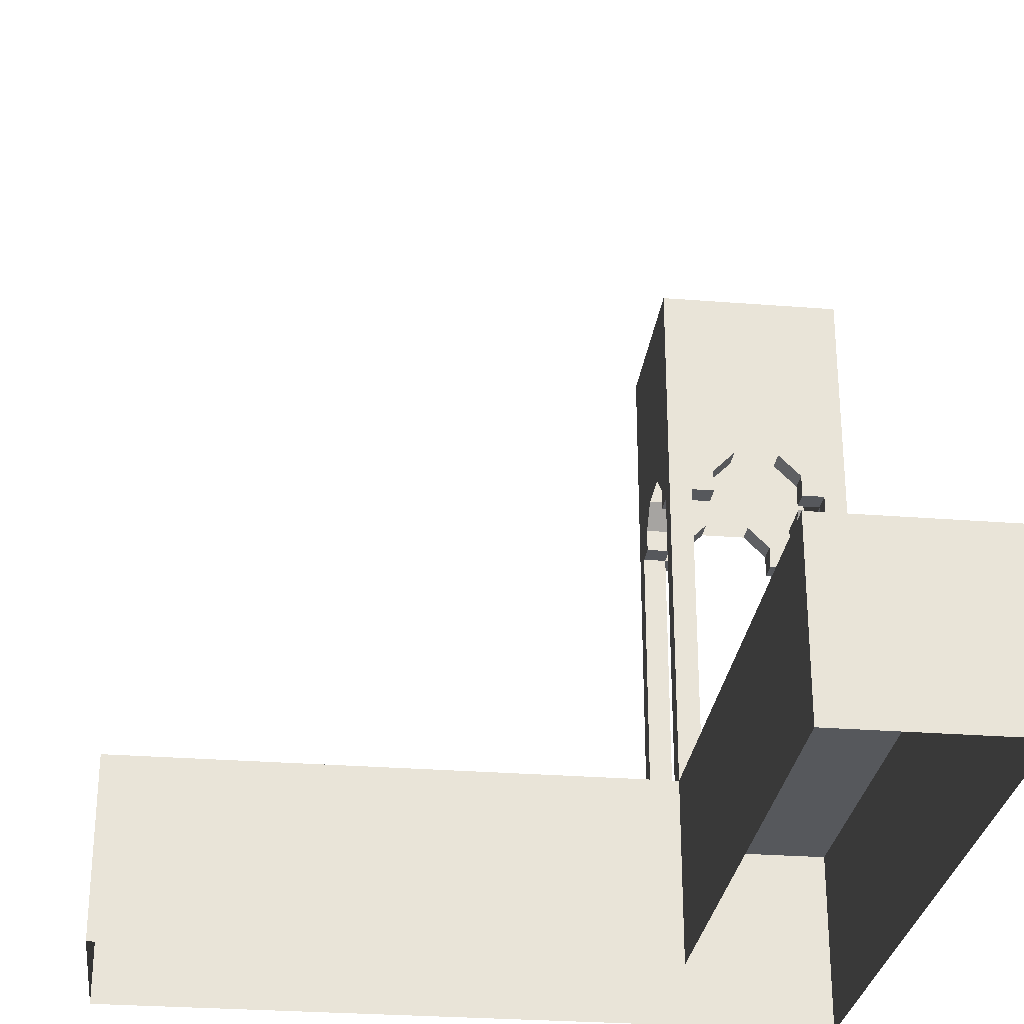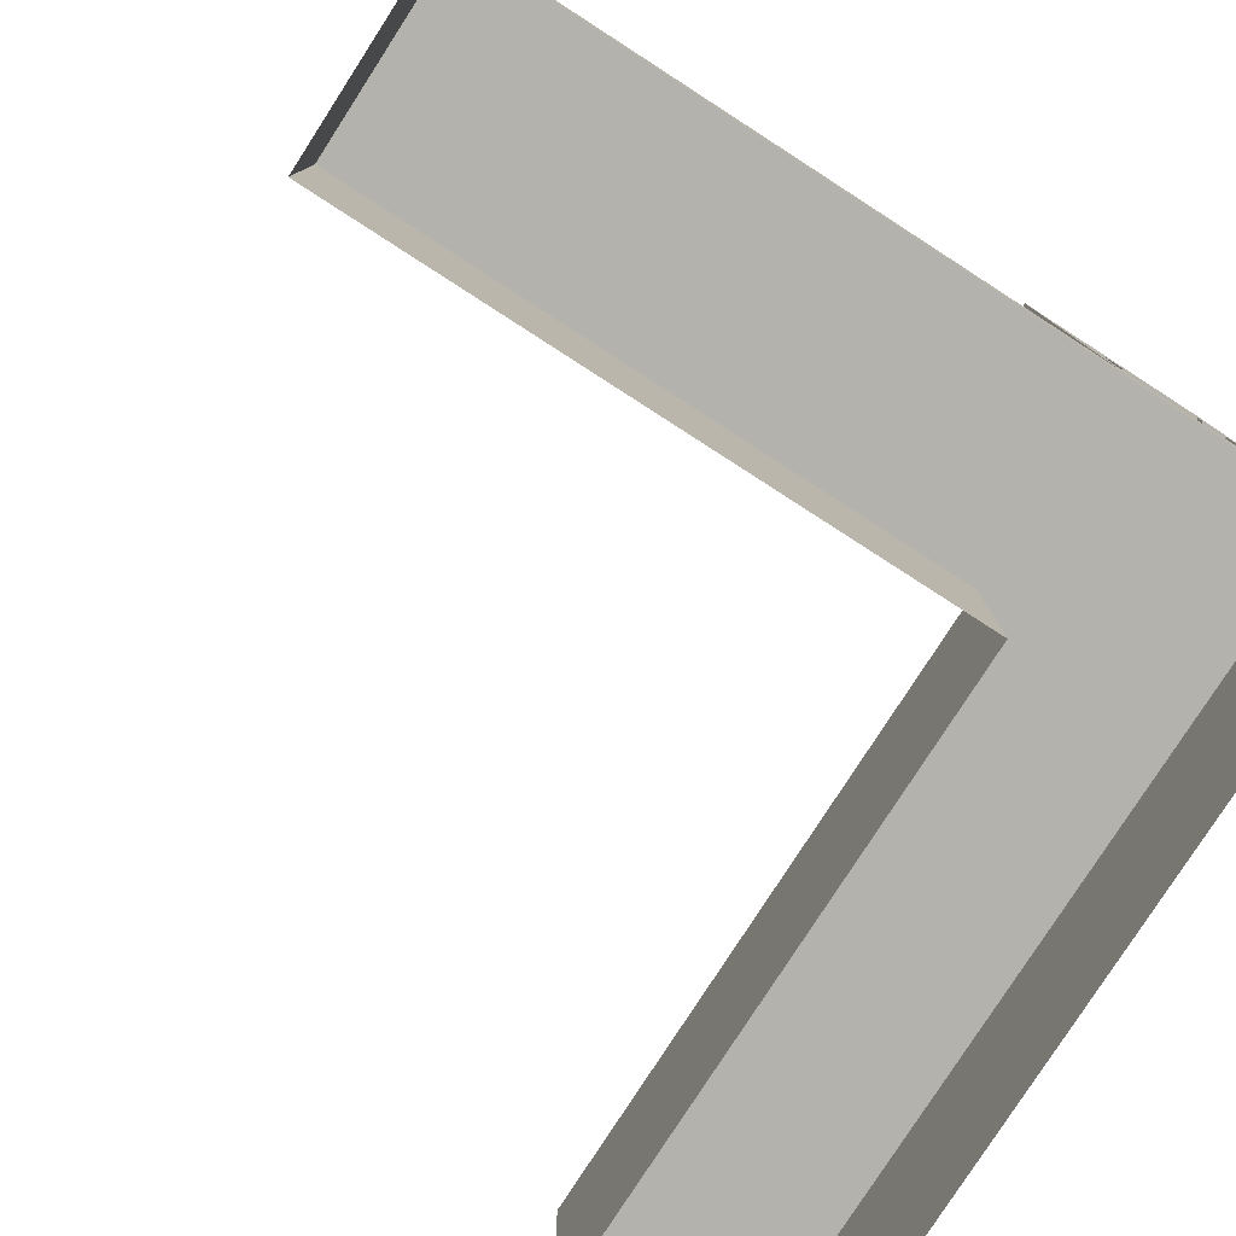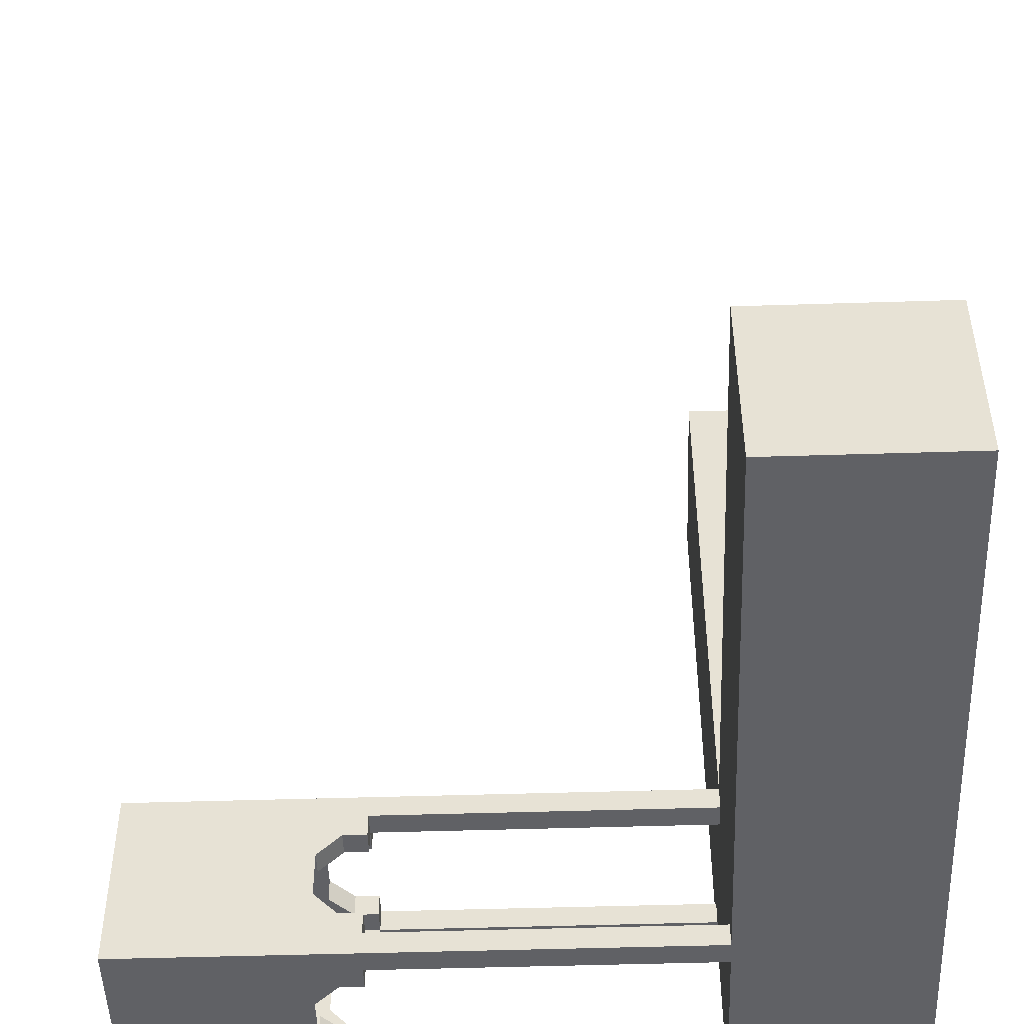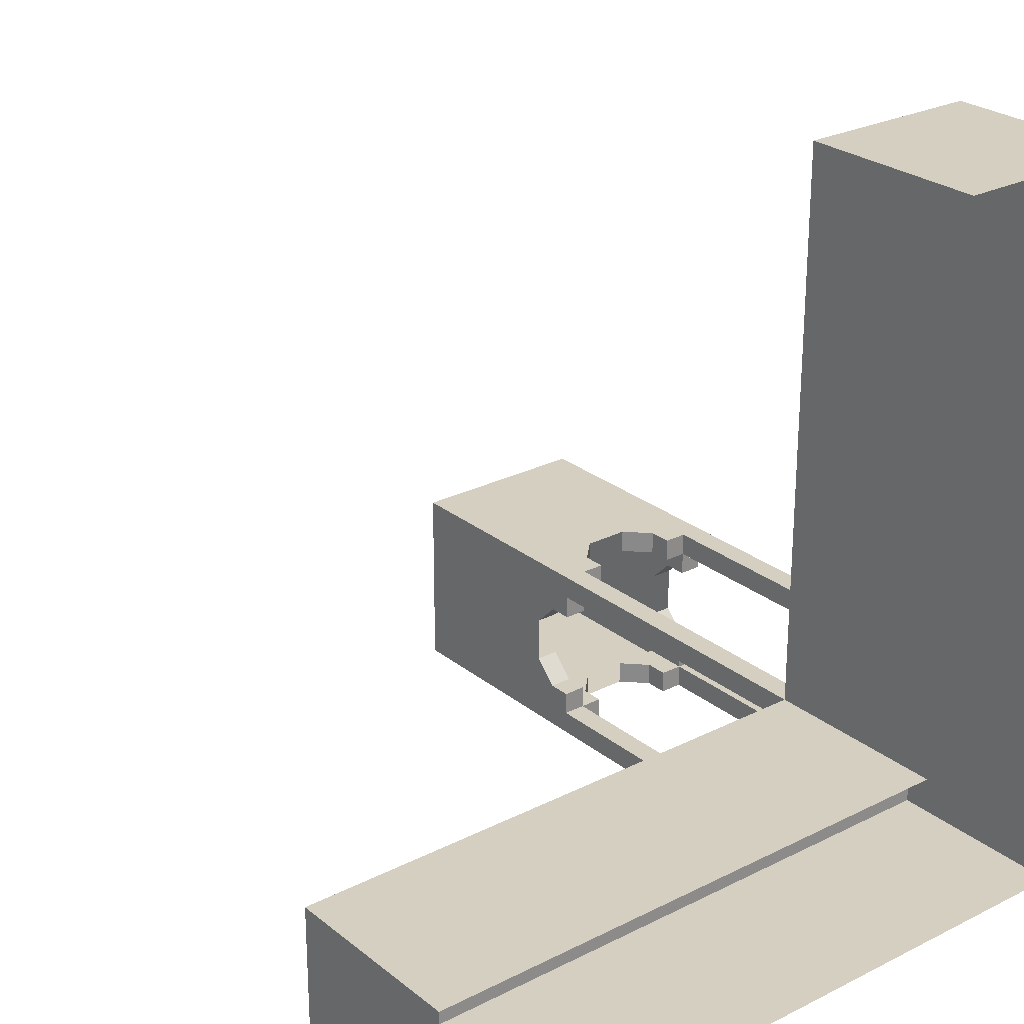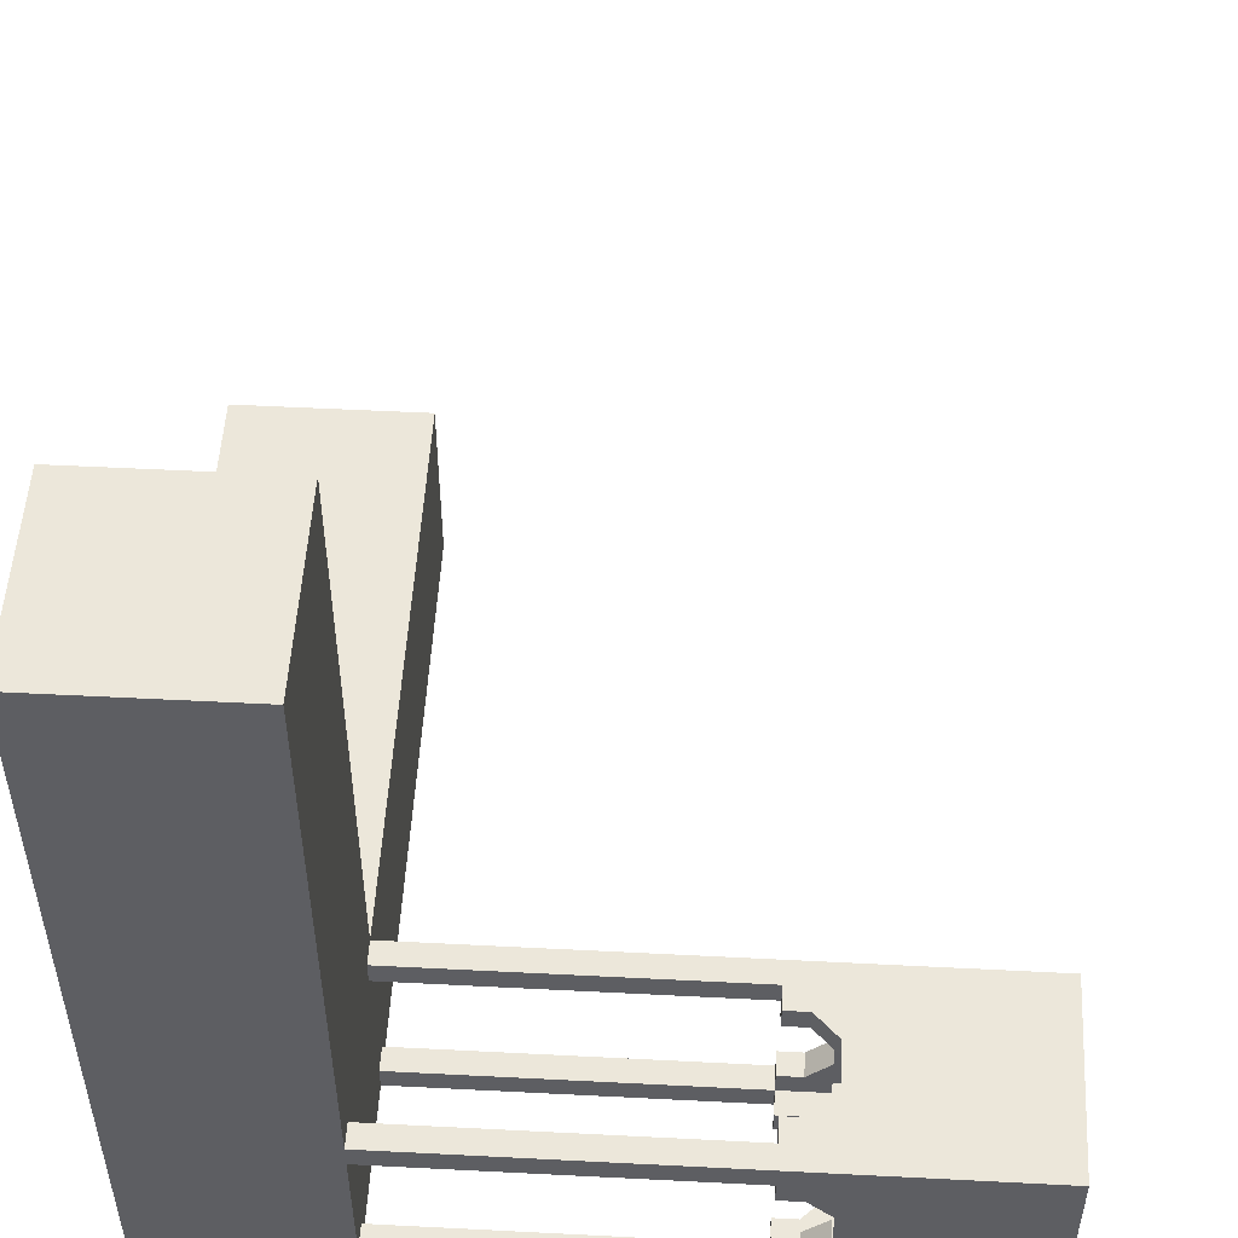
<metadata>
{"format":"obj","ext":"obj","renderer":"f3d","projection":"perspective","resolution":1024,"background":"white","views":[{"elev":-28.3,"azim":-6.8,"up":"+Y"},{"elev":-79.4,"azim":57.2,"up":"+Y"},{"elev":-48.9,"azim":-88.0,"up":"+Z"},{"elev":25.9,"azim":-38.7,"up":"+Z"},{"elev":51.7,"azim":93.2,"up":"+Z"}]}
</metadata>
<code>
g _CombinedRotator14_0
v 0.125 -1.5 0.5
v 0.5 -1.5 0.5
v 0.25 -1.625 0.5
v 0.375 -1.75 0.5
v 0.25 -1.75 0.5
v 0.375 -2.5 0.5
v 0.5 -2.5 0.5
v 0.375 -2.5 0.5
v 0.5 -2.5 0.5
v 0.5 -3.5 0.5
v 0.375 -3.5 0.5
v -0.5 -2.5 0.375
v -0.5 -2.5 0.5
v -0.5 -3.5 0.5
v -0.5 -3.5 0.375
v -0.375 -1.625 0.25
v -0.375 -1.75 0.25
v -0.375 -1.75 0.375
v -0.375 -1.5 0.375
v -0.375 -1.5 0.125
v -0.375 -2.5 0.5
v -0.375 -3.5 0.5
v -0.5 -3.5 0.5
v -0.5 -2.5 0.5
v -0.5 -1.5 0.125
v -0.5 -1.5 0.5
v -0.5 -1.625 0.25
v -0.5 -1.75 0.375
v -0.5 -1.75 0.25
v -0.5 -2.5 0.375
v -0.5 -2.5 0.5
v -0.125 -1.5 0.5
v -0.25 -1.625 0.5
v -0.5 -1.5 0.5
v -0.375 -1.75 0.5
v -0.25 -1.75 0.5
v -0.375 -2.5 0.5
v -0.5 -2.5 0.5
v -0.5 -2.5 -0.375
v -0.5 -3.5 -0.375
v -0.5 -3.5 -0.5
v -0.5 -2.5 -0.5
v -0.375 -1.625 -0.25
v -0.375 -1.75 -0.375
v -0.375 -1.75 -0.25
v -0.375 -1.5 -0.375
v -0.375 -1.5 -0.125
v -0.25 -1.625 -0.375
v -0.25 -1.75 -0.375
v -0.375 -1.75 -0.375
v -0.375 -1.5 -0.375
v -0.125 -1.5 -0.375
v -0.5 -1.5 -0.125
v -0.5 -1.625 -0.25
v -0.5 -1.5 -0.5
v -0.5 -1.75 -0.375
v -0.5 -1.75 -0.25
v -0.5 -2.5 -0.375
v -0.5 -2.5 -0.5
v 0.25 -1.625 -0.375
v 0.375 -1.75 -0.375
v 0.25 -1.75 -0.375
v 0.375 -1.5 -0.375
v 0.125 -1.5 -0.375
v 0.5 -1.5 -0.5
v 0.375 -2.5 -0.5
v 0.5 -2.5 -0.5
v 0.375 -1.75 -0.5
v 0.25 -1.625 -0.5
v 0.125 -1.5 -0.5
v 0.25 -1.75 -0.5
v 0.375 -2.5 -0.5
v 0.375 -3.5 -0.5
v 0.5 -3.5 -0.5
v 0.5 -2.5 -0.5
v -0.5 -1.5 -0.5
v -0.5 -2.5 -0.5
v -0.375 -2.5 -0.5
v -0.375 -1.75 -0.5
v -0.25 -1.625 -0.5
v -0.125 -1.5 -0.5
v -0.25 -1.75 -0.5
v -0.375 -2.5 -0.5
v -0.5 -2.5 -0.5
v -0.5 -3.5 -0.5
v -0.375 -3.5 -0.5
v -0.125 -1.5 0.375
v -0.375 -1.5 0.375
v -0.25 -1.625 0.375
v -0.375 -1.75 0.375
v -0.25 -1.75 0.375
v 0.125 -1.5 0.375
v 0.25 -1.625 0.375
v 0.375 -1.5 0.375
v 0.375 -1.75 0.375
v 0.25 -1.75 0.375
v 0.5 -1.5 0.5
v 0.5 -2.5 0.375
v 0.5 -2.5 0.5
v 0.5 -1.75 0.375
v 0.5 -1.625 0.25
v 0.5 -1.5 0.125
v 0.5 -1.75 0.25
v 0.375 -1.5 0.125
v 0.375 -1.5 0.375
v 0.375 -1.625 0.25
v 0.375 -1.75 0.375
v 0.375 -1.75 0.25
v 0.5 -2.5 0.375
v 0.5 -3.5 0.375
v 0.5 -3.5 0.5
v 0.5 -2.5 0.5
v 0.5 -1.5 -0.5
v 0.5 -2.5 -0.5
v 0.5 -2.5 -0.375
v 0.5 -1.75 -0.375
v 0.5 -1.625 -0.25
v 0.5 -1.5 -0.125
v 0.5 -1.75 -0.25
v 0.375 -1.5 -0.125
v 0.375 -1.625 -0.25
v 0.375 -1.5 -0.375
v 0.375 -1.75 -0.375
v 0.375 -1.75 -0.25
v 0.5 -2.5 -0.375
v 0.5 -2.5 -0.5
v 0.5 -3.5 -0.5
v 0.5 -3.5 -0.375
v 0.125 -1.5 -0.5
v 0.125 -1.5 -0.375
v 0.25 -1.625 -0.375
v 0.25 -1.625 -0.5
v 0.5 -1.625 -0.25
v 0.5 -1.75 -0.25
v 0.375 -1.75 -0.25
v 0.375 -1.625 -0.25
v -0.5 -2.5 0.375
v -0.5 -3.5 0.375
v -0.375 -3.5 0.375
v -0.375 -2.5 0.375
v -0.5 -2.5 0.375
v -0.375 -2.5 0.375
v -0.375 -1.75 0.375
v -0.5 -1.75 0.375
v -0.375 -2.5 0.5
v -0.375 -1.75 0.5
v -0.375 -1.75 0.375
v -0.375 -2.5 0.375
v -0.125 -1.5 -0.5
v -0.25 -1.625 -0.5
v -0.25 -1.625 -0.375
v -0.125 -1.5 -0.375
v -0.375 -2.5 0.5
v -0.375 -2.5 0.375
v -0.375 -3.5 0.375
v -0.375 -3.5 0.5
v -0.5 -1.5 -0.125
v -0.375 -1.5 -0.125
v -0.375 -1.625 -0.25
v -0.5 -1.625 -0.25
v -0.5 -1.5 0.125
v -0.5 -1.625 0.25
v -0.375 -1.625 0.25
v -0.375 -1.5 0.125
v -0.5 -1.625 -0.25
v -0.375 -1.625 -0.25
v -0.375 -1.75 -0.25
v -0.5 -1.75 -0.25
v -0.125 -1.5 0.5
v -0.125 -1.5 0.375
v -0.25 -1.625 0.375
v -0.25 -1.625 0.5
v -0.375 -2.5 -0.5
v -0.375 -2.5 -0.375
v -0.375 -1.75 -0.375
v -0.375 -1.75 -0.5
v -0.5 -2.5 -0.375
v -0.5 -1.75 -0.375
v -0.375 -1.75 -0.375
v -0.375 -2.5 -0.375
v -0.5 -2.5 -0.375
v -0.375 -2.5 -0.375
v -0.375 -3.5 -0.375
v -0.5 -3.5 -0.375
v 0.125 -1.5 0.5
v 0.25 -1.625 0.5
v 0.25 -1.625 0.375
v 0.125 -1.5 0.375
v -0.375 -2.5 -0.5
v -0.375 -3.5 -0.5
v -0.375 -3.5 -0.375
v -0.375 -2.5 -0.375
v -0.25 -1.625 -0.5
v -0.25 -1.75 -0.5
v -0.25 -1.75 -0.375
v -0.25 -1.625 -0.375
v 0.5 -2.5 -0.375
v 0.375 -2.5 -0.375
v 0.375 -1.75 -0.375
v 0.5 -1.75 -0.375
v 0.5 -1.5 0.125
v 0.375 -1.5 0.125
v 0.375 -1.625 0.25
v 0.5 -1.625 0.25
v 0.5 -1.75 -0.25
v 0.5 -1.75 -0.375
v 0.375 -1.75 -0.375
v 0.375 -1.75 -0.25
v 0.5 -1.75 0.25
v 0.375 -1.75 0.25
v 0.375 -1.75 0.375
v 0.5 -1.75 0.375
v 0.5 -2.5 -0.375
v 0.5 -3.5 -0.375
v 0.375 -3.5 -0.375
v 0.375 -2.5 -0.375
v 0.25 -1.75 0.5
v 0.375 -1.75 0.5
v 0.375 -1.75 0.375
v 0.25 -1.75 0.375
v -0.25 -1.75 0.5
v -0.25 -1.75 0.375
v -0.375 -1.75 0.375
v -0.375 -1.75 0.5
v -0.5 -1.75 0.25
v -0.5 -1.75 0.375
v -0.375 -1.75 0.375
v -0.375 -1.75 0.25
v 0.5 -1.5 -0.125
v 0.5 -1.625 -0.25
v 0.375 -1.625 -0.25
v 0.375 -1.5 -0.125
v -0.5 -1.75 -0.25
v -0.375 -1.75 -0.25
v -0.375 -1.75 -0.375
v -0.5 -1.75 -0.375
v -0.25 -1.75 -0.5
v -0.375 -1.75 -0.5
v -0.375 -1.75 -0.375
v -0.25 -1.75 -0.375
v 0.25 -1.625 -0.5
v 0.25 -1.625 -0.375
v 0.25 -1.75 -0.375
v 0.25 -1.75 -0.5
v 0.25 -1.75 -0.5
v 0.25 -1.75 -0.375
v 0.375 -1.75 -0.375
v 0.375 -1.75 -0.5
v -0.5 -1.625 0.25
v -0.5 -1.75 0.25
v -0.375 -1.75 0.25
v -0.375 -1.625 0.25
v 0.5 -2.5 0.375
v 0.375 -2.5 0.375
v 0.375 -3.5 0.375
v 0.5 -3.5 0.375
v 0.5 -2.5 0.375
v 0.5 -1.75 0.375
v 0.375 -1.75 0.375
v 0.375 -2.5 0.375
v 0.5 -1.625 0.25
v 0.375 -1.625 0.25
v 0.375 -1.75 0.25
v 0.5 -1.75 0.25
v -0.25 -1.625 0.5
v -0.25 -1.625 0.375
v -0.25 -1.75 0.375
v -0.25 -1.75 0.5
v 0.25 -1.625 0.5
v 0.25 -1.75 0.5
v 0.25 -1.75 0.375
v 0.25 -1.625 0.375
v 0.375 -2.5 0.5
v 0.375 -3.5 0.5
v 0.375 -3.5 0.375
v 0.375 -2.5 0.375
v 0.375 -2.5 0.5
v 0.375 -2.5 0.375
v 0.375 -1.75 0.375
v 0.375 -1.75 0.5
v 0.375 -2.5 -0.5
v 0.375 -2.5 -0.375
v 0.375 -3.5 -0.375
v 0.375 -3.5 -0.5
v 0.375 -2.5 -0.5
v 0.375 -1.75 -0.5
v 0.375 -1.75 -0.375
v 0.375 -2.5 -0.375
v -0.5 -3.5 0.5
v -0.5 -3.5 -0.5
v 0.5 -3.5 -0.5
v 0.5 -3.5 0.5
v -0.5 -3.5 3.5
v -0.5 -4.5 3.5
v -0.5 -4.5 2.5
v -0.5 -3.5 2.5
v -0.5 -3.5 2.5
v -0.5 -4.5 2.5
v -0.5 -4.5 1.5
v -0.5 -3.5 1.5
v -0.5 -3.5 1.5
v -0.5 -4.5 1.5
v -0.5 -4.5 0.5
v -0.5 -3.5 0.5
v -1.5 -3.5 0.5
v -1.5 -4.5 0.5
v -2.5 -4.5 0.5
v -2.5 -3.5 0.5
v -2.5 -3.5 0.5
v -2.5 -4.5 0.5
v -3.5 -4.5 0.5
v -3.5 -3.5 0.5
v -0.5 -3.5 0.5
v -0.5 -4.5 0.5
v -1.5 -4.5 0.5
v -1.5 -3.5 0.5
v 0.5 -3.5 2.5
v 0.5 -4.5 2.5
v 0.5 -4.5 3.5
v 0.5 -3.5 3.5
v 0.5 -3.5 1.5
v 0.5 -4.5 1.5
v 0.5 -4.5 2.5
v 0.5 -3.5 2.5
v 0.5 -3.5 0.5
v 0.5 -4.5 0.5
v 0.5 -4.5 1.5
v 0.5 -3.5 1.5
v 0.5 -3.5 -0.5
v 0.5 -4.5 -0.5
v 0.5 -4.5 0.5
v 0.5 -3.5 0.5
v -0.5 -3.5 -0.5
v -0.5 -4.5 -0.5
v 0.5 -4.5 -0.5
v 0.5 -3.5 -0.5
v -1.5 -3.5 -0.5
v -1.5 -4.5 -0.5
v -0.5 -4.5 -0.5
v -0.5 -3.5 -0.5
v -3.5 -3.5 -0.5
v -3.5 -4.5 -0.5
v -2.5 -4.5 -0.5
v -2.5 -3.5 -0.5
v -2.5 -3.5 -0.5
v -2.5 -4.5 -0.5
v -1.5 -4.5 -0.5
v -1.5 -3.5 -0.5
v -0.5 -0.5 -0.5
v -0.5 -0.5 0.5
v -0.5 -1.5 0.5
v -0.5 -1.5 -0.5
v -0.5 -0.5 0.5
v 0.5 -0.5 0.5
v 0.5 -1.5 0.5
v -0.5 -1.5 0.5
v 0.5 -0.5 -0.5
v -0.5 -0.5 -0.5
v -0.5 -1.5 -0.5
v 0.5 -1.5 -0.5
v 0.5 -0.5 0.5
v 0.5 -0.5 -0.5
v 0.5 -1.5 -0.5
v 0.5 -1.5 0.5
v -0.5 -0.5 0.5
v -0.5 -0.5 -0.5
v 0.5 -0.5 -0.5
v 0.5 -0.5 0.5
v -0.5 -3.5 3.5
v -0.5 -3.5 2.5
v 0.5 -3.5 2.5
v 0.5 -3.5 3.5
v -0.5 -3.5 2.5
v -0.5 -3.5 1.5
v 0.5 -3.5 1.5
v 0.5 -3.5 2.5
v -0.5 -3.5 1.5
v -0.5 -3.5 0.5
v 0.5 -3.5 0.5
v 0.5 -3.5 1.5
v -3.5 -3.5 0.5
v -3.5 -3.5 -0.5
v -2.5 -3.5 -0.5
v -2.5 -3.5 0.5
v -2.5 -3.5 0.5
v -2.5 -3.5 -0.5
v -1.5 -3.5 -0.5
v -1.5 -3.5 0.5
v -1.5 -3.5 0.5
v -1.5 -3.5 -0.5
v -0.5 -3.5 -0.5
v -0.5 -3.5 0.5
v -3.5 -3.5 0.5
v -3.5 -4.5 0.5
v -3.5 -4.5 -0.5
v -3.5 -3.5 -0.5
v 0.5 -3.5 3.5
v 0.5 -4.5 3.5
v -0.5 -4.5 3.5
v -0.5 -3.5 3.5
g _CombinedRotator14_0_0
f 3 2 1
f 3 4 2
f 5 4 3
f 4 6 2
f 6 7 2
f 10 9 8
f 11 10 8
f 14 13 12
f 15 14 12
f 18 17 16
f 18 16 19
f 19 16 20
f 23 22 21
f 24 23 21
f 27 26 25
f 27 28 26
f 29 28 27
f 28 30 26
f 30 31 26
f 34 33 32
f 35 33 34
f 35 36 33
f 37 35 34
f 38 37 34
f 41 40 39
f 42 41 39
f 45 44 43
f 43 44 46
f 43 46 47
f 50 49 48
f 50 48 51
f 51 48 52
f 55 54 53
f 56 54 55
f 56 57 54
f 58 56 55
f 59 58 55
f 62 61 60
f 60 61 63
f 60 63 64
f 67 66 65
f 66 68 65
f 68 69 65
f 65 69 70
f 68 71 69
f 74 73 72
f 75 74 72
f 78 77 76
f 79 78 76
f 80 79 76
f 80 76 81
f 82 79 80
f 85 84 83
f 86 85 83
f 89 88 87
f 89 90 88
f 91 90 89
f 94 93 92
f 95 93 94
f 95 96 93
f 99 98 97
f 98 100 97
f 100 101 97
f 97 101 102
f 100 103 101
f 106 105 104
f 106 107 105
f 108 107 106
f 111 110 109
f 112 111 109
f 115 114 113
f 116 115 113
f 117 116 113
f 117 113 118
f 119 116 117
f 122 121 120
f 123 121 122
f 123 124 121
f 127 126 125
f 128 127 125
f 131 130 129
f 132 131 129
f 135 134 133
f 136 135 133
f 139 138 137
f 140 139 137
f 143 142 141
f 144 143 141
f 147 146 145
f 148 147 145
f 151 150 149
f 152 151 149
f 155 154 153
f 156 155 153
f 159 158 157
f 160 159 157
f 163 162 161
f 164 163 161
f 167 166 165
f 168 167 165
f 171 170 169
f 172 171 169
f 175 174 173
f 176 175 173
f 179 178 177
f 180 179 177
f 183 182 181
f 184 183 181
f 187 186 185
f 188 187 185
f 191 190 189
f 192 191 189
f 195 194 193
f 196 195 193
f 199 198 197
f 200 199 197
f 203 202 201
f 204 203 201
f 207 206 205
f 208 207 205
f 211 210 209
f 212 211 209
f 215 214 213
f 216 215 213
f 219 218 217
f 220 219 217
f 223 222 221
f 224 223 221
f 227 226 225
f 228 227 225
f 231 230 229
f 232 231 229
f 235 234 233
f 236 235 233
f 239 238 237
f 240 239 237
f 243 242 241
f 244 243 241
f 247 246 245
f 248 247 245
f 251 250 249
f 252 251 249
f 255 254 253
f 256 255 253
f 259 258 257
f 260 259 257
f 263 262 261
f 264 263 261
f 267 266 265
f 268 267 265
f 271 270 269
f 272 271 269
f 275 274 273
f 276 275 273
f 279 278 277
f 280 279 277
f 283 282 281
f 284 283 281
f 287 286 285
f 288 287 285
f 291 290 289
f 292 291 289
f 295 294 293
f 296 295 293
f 299 298 297
f 300 299 297
f 303 302 301
f 304 303 301
f 307 306 305
f 308 307 305
f 311 310 309
f 312 311 309
f 315 314 313
f 316 315 313
f 319 318 317
f 320 319 317
f 323 322 321
f 324 323 321
f 327 326 325
f 328 327 325
f 331 330 329
f 332 331 329
f 335 334 333
f 336 335 333
f 339 338 337
f 340 339 337
f 343 342 341
f 344 343 341
f 347 346 345
f 348 347 345
f 351 350 349
f 352 351 349
f 355 354 353
f 356 355 353
f 359 358 357
f 360 359 357
f 363 362 361
f 364 363 361
f 367 366 365
f 368 367 365
f 371 370 369
f 372 371 369
f 375 374 373
f 376 375 373
f 379 378 377
f 380 379 377
f 383 382 381
f 384 383 381
f 387 386 385
f 388 387 385
f 391 390 389
f 392 391 389
f 395 394 393
f 396 395 393
f 399 398 397
f 400 399 397

</code>
